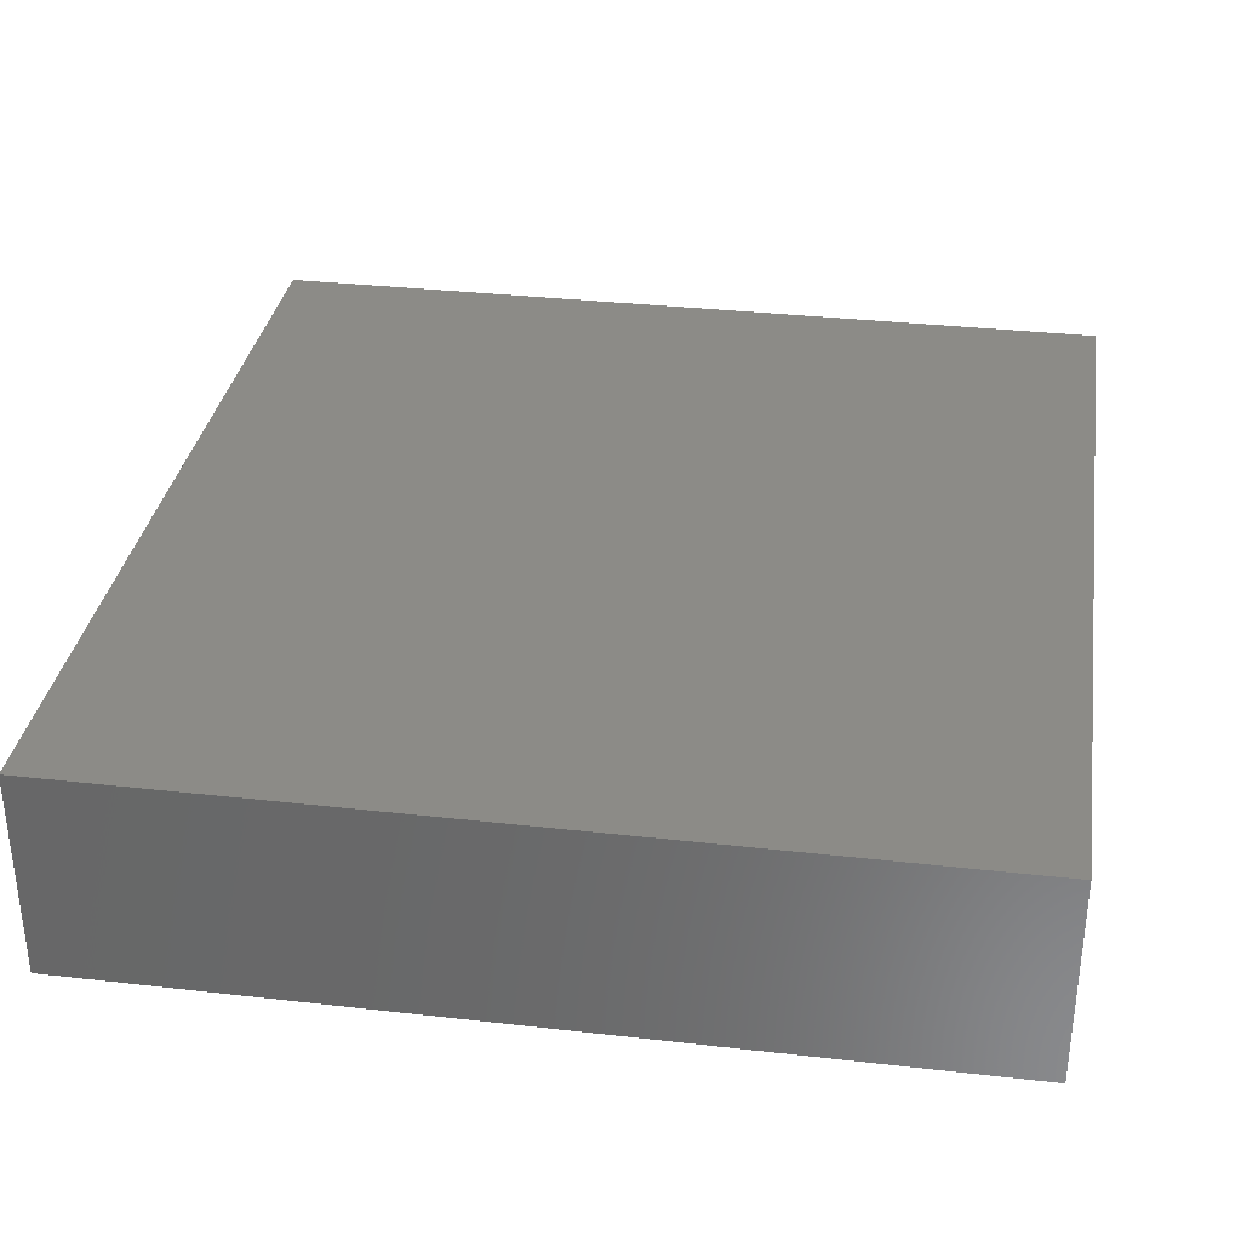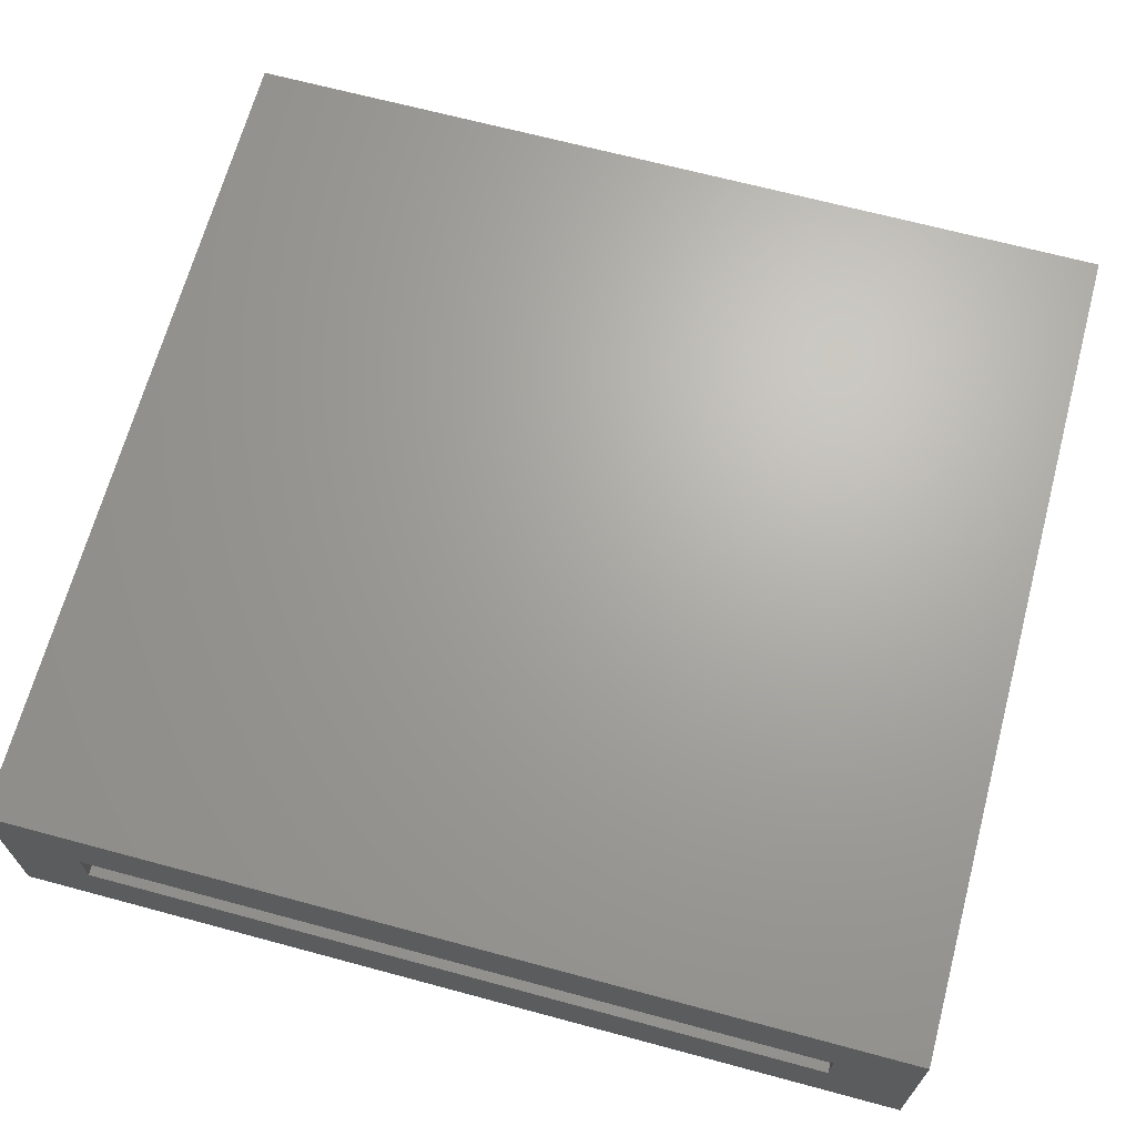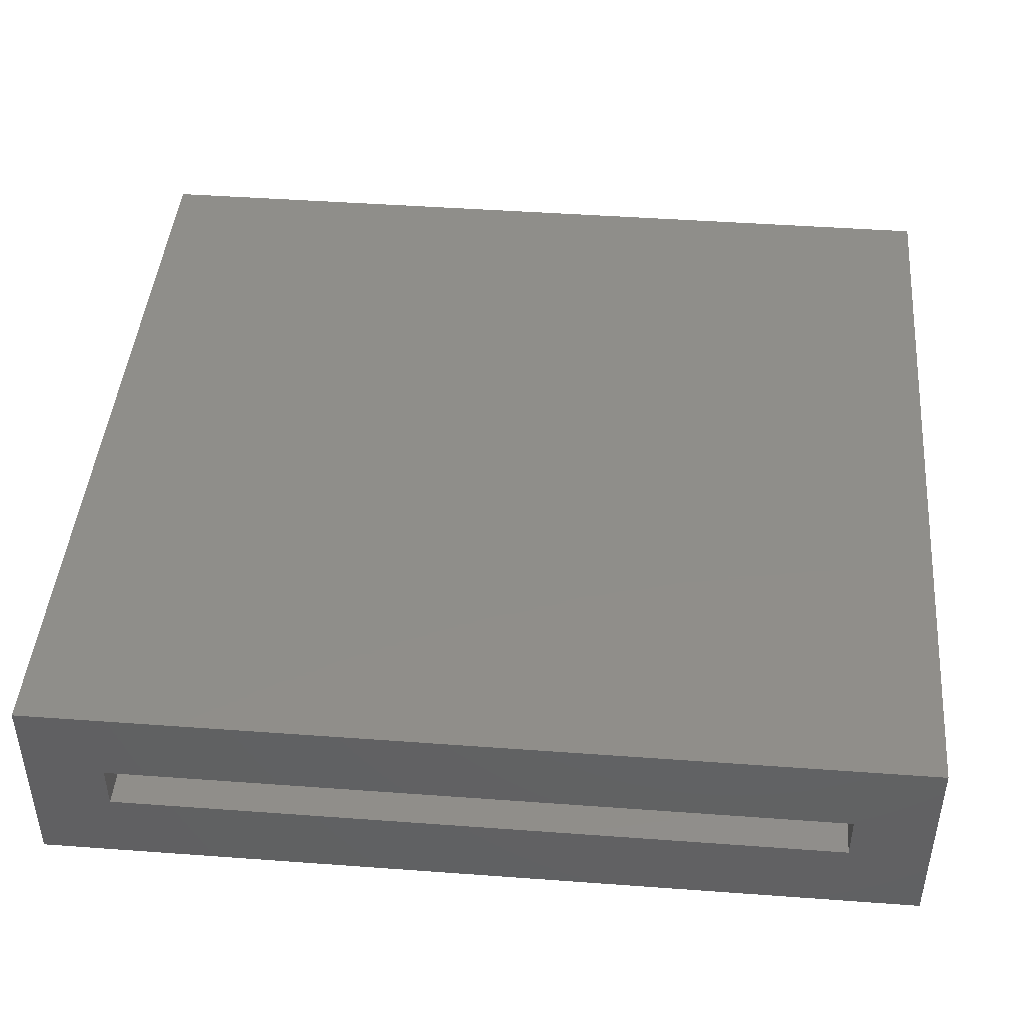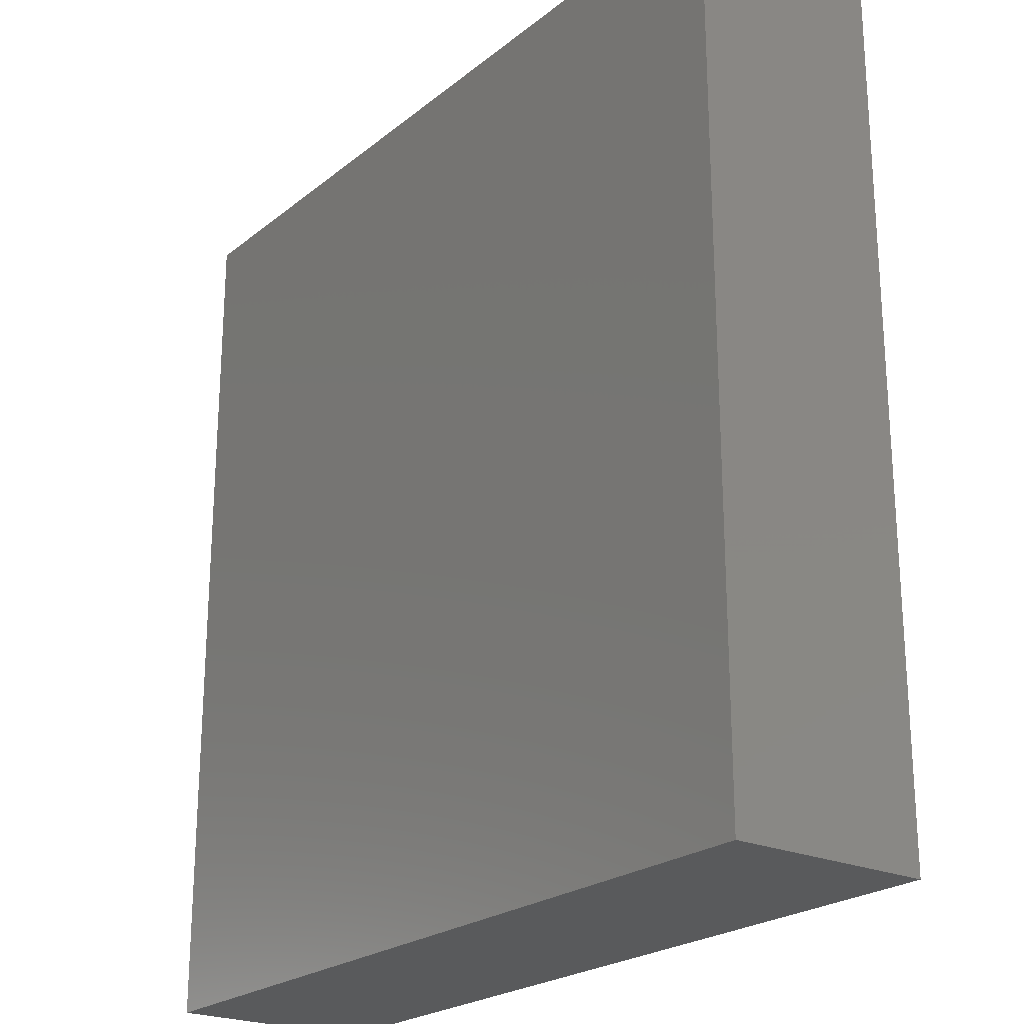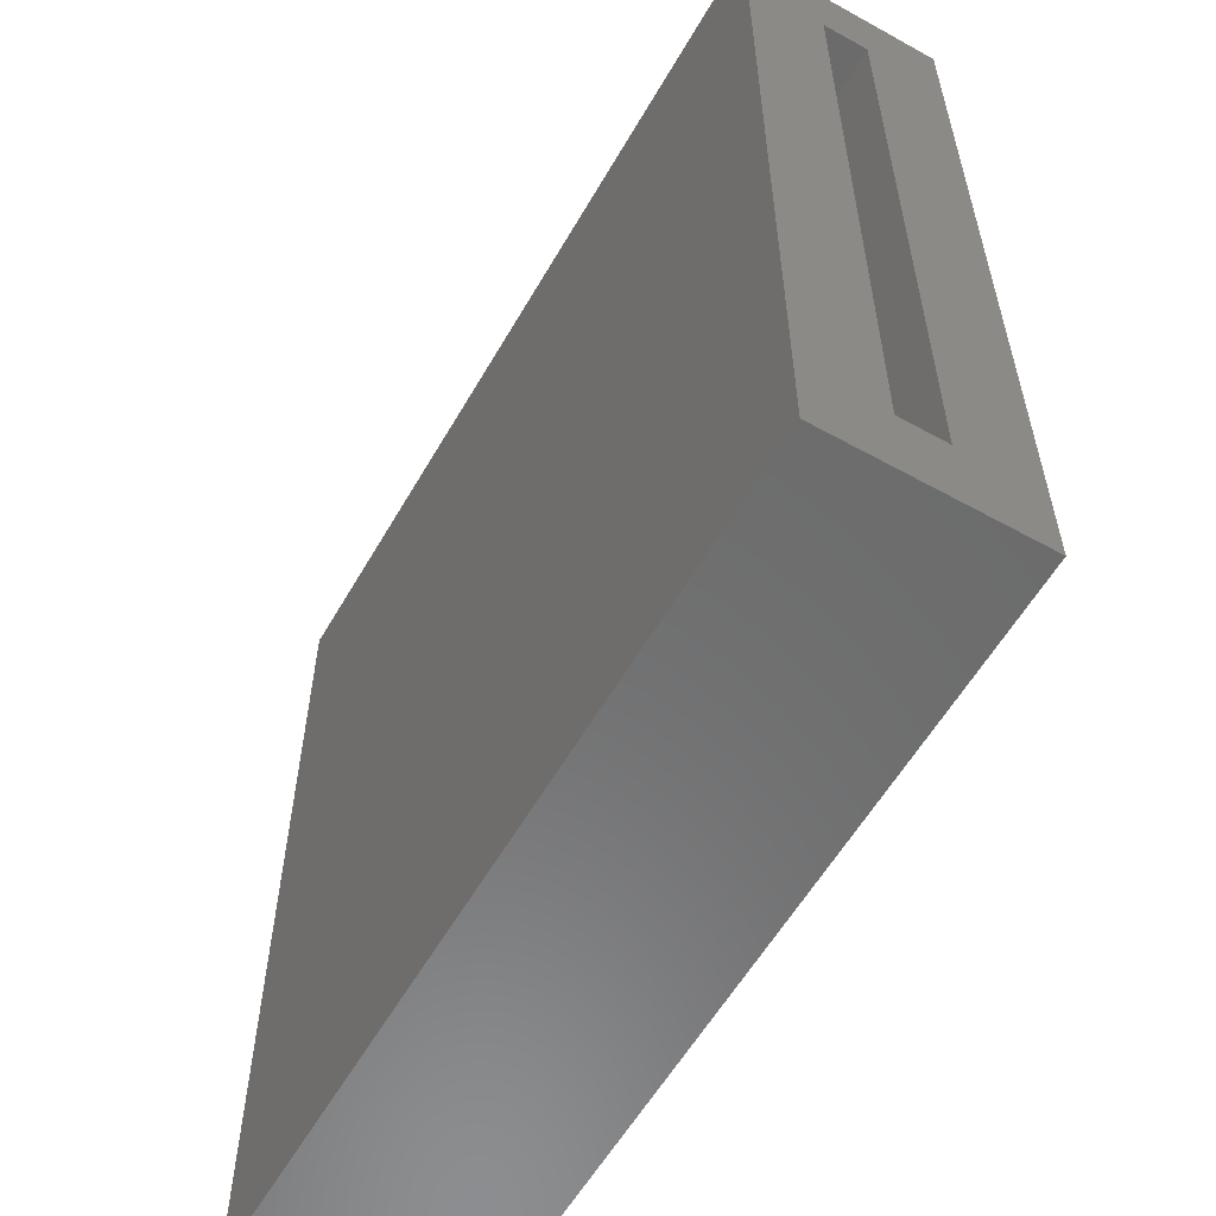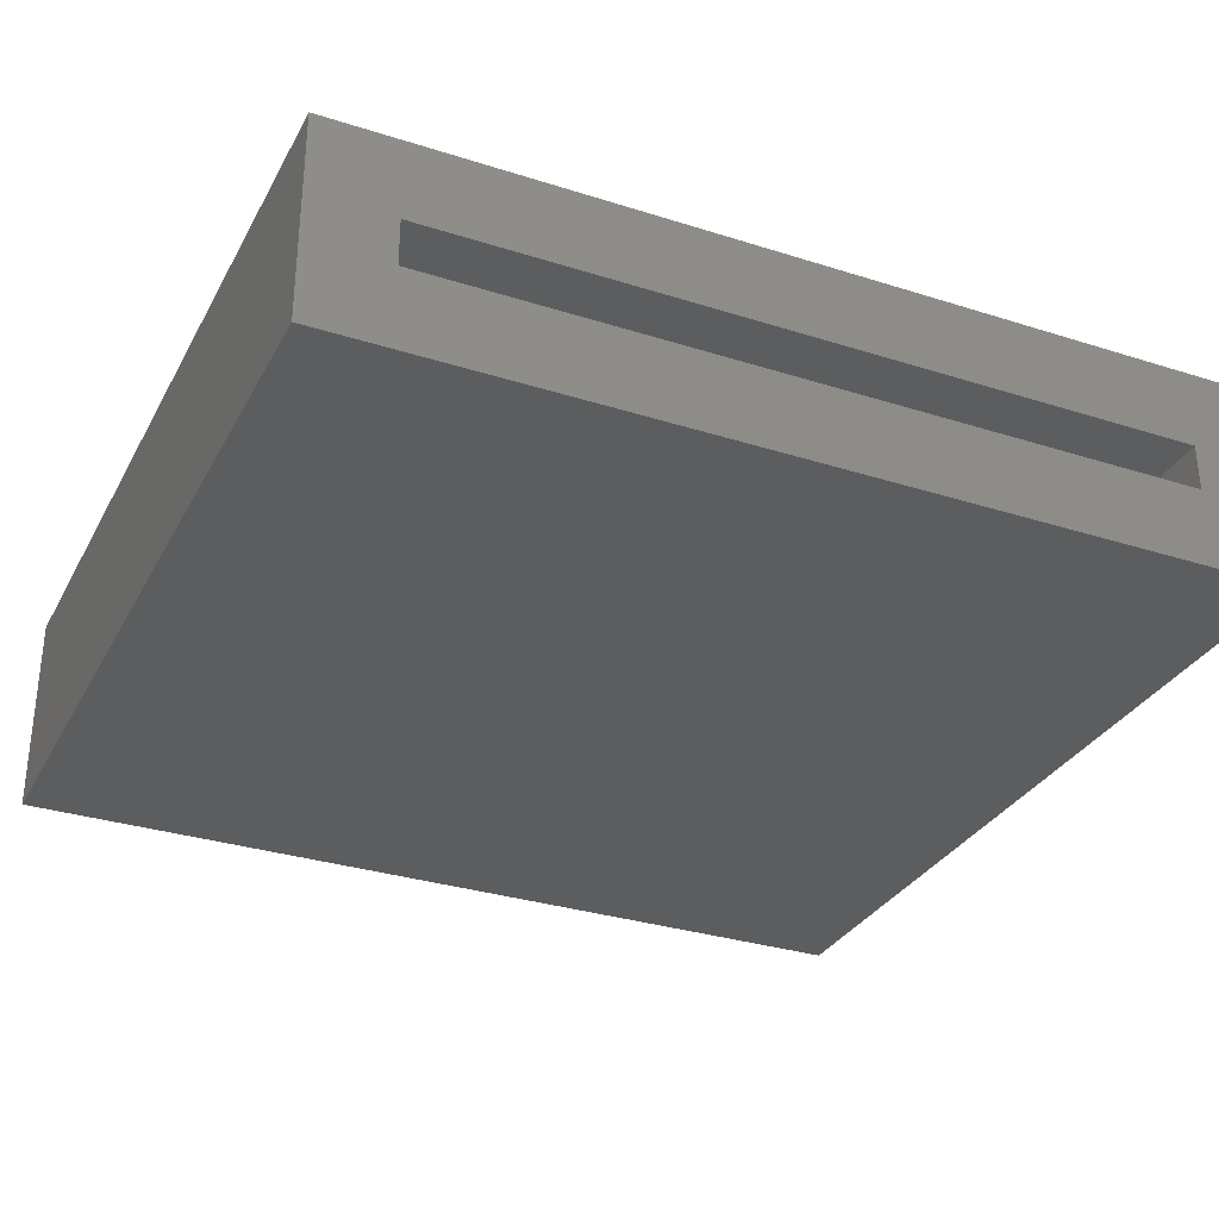
<metadata>
{"format":"stl","ext":"stl","renderer":"f3d","projection":"perspective","resolution":1024,"background":"white","views":[{"elev":33.3,"azim":8.9,"up":"+Y"},{"elev":67.2,"azim":105.1,"up":"+Y"},{"elev":44.4,"azim":94.9,"up":"+Y"},{"elev":-23.0,"azim":-127.1,"up":"+Z"},{"elev":-58.2,"azim":60.2,"up":"+Z"},{"elev":-31.5,"azim":65.7,"up":"+Y"}]}
</metadata>
<code>
# stl→obj: 16 verts, 28 faces
v 0.75 -0.2969 0.8359
v 0.75 -0.1484 0.6875
v 0.75 0.08594 0.8359
v 0.75 -0.0625 0.6875
v 0.75 0.08594 -0.8359
v 0.75 -0.0625 -0.6875
v 0.75 -0.2969 -0.8359
v 0.75 -0.1484 -0.6875
v -0.6875 -0.1484 -0.6875
v -0.6875 -0.0625 -0.6875
v -0.6875 -0.1484 0.6875
v -0.6875 -0.0625 0.6875
v -0.8359 -0.2969 -0.8359
v -0.8359 0.08594 -0.8359
v -0.8359 -0.2969 0.8359
v -0.8359 0.08594 0.8359
f 1 2 3
f 3 2 4
f 3 4 5
f 5 4 6
f 5 6 7
f 7 6 8
f 7 8 1
f 1 8 2
f 9 8 10
f 10 8 6
f 2 11 4
f 4 11 12
f 12 10 4
f 4 10 6
f 11 2 9
f 9 2 8
f 13 14 7
f 7 14 5
f 1 3 15
f 15 3 16
f 15 16 13
f 13 16 14
f 14 16 5
f 5 16 3
f 13 7 15
f 15 7 1
f 11 9 12
f 12 9 10

</code>
